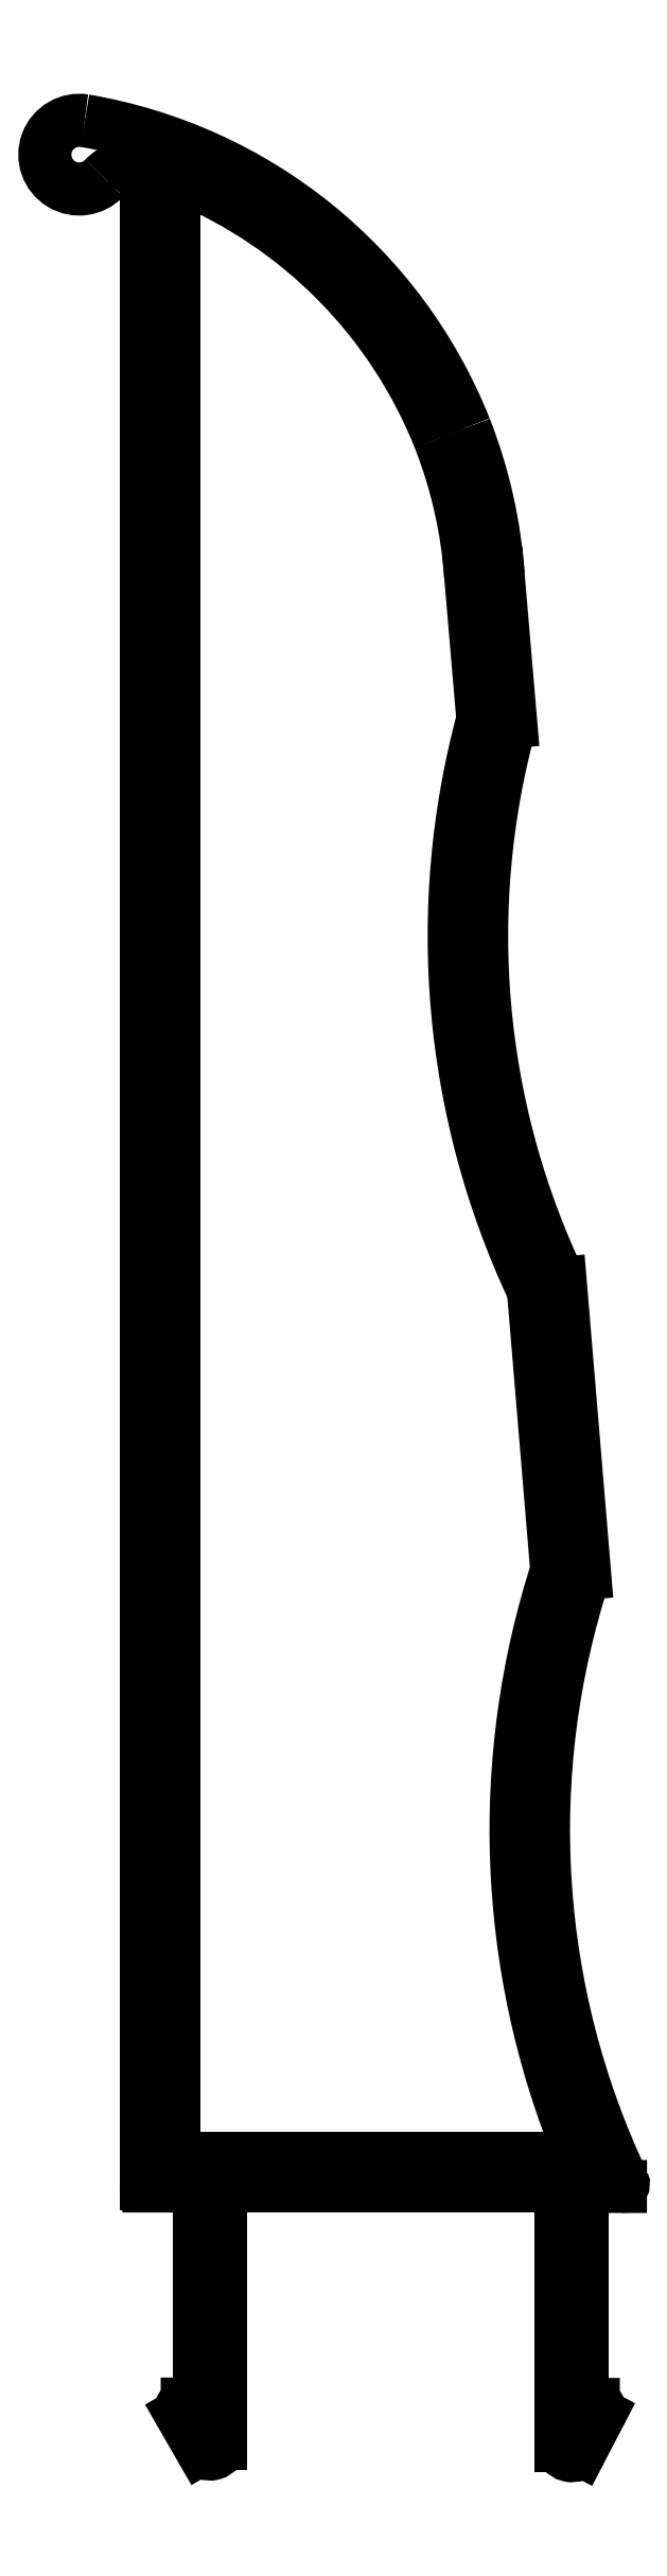
<metadata>
{"format":"dxf","ext":"dxf","renderer":"ezdxf+matplotlib","layout":"modelspace","background":"white","min_lineweight":24,"dpi":150}
</metadata>
<code>
0
SECTION
2
ENTITIES
0
LINE
8
0
10
949.6
20
165
30
-1.467e-10
11
949.6
21
149.4
31
-1.467e-10
0
LINE
8
0
10
974.4
20
149.3
30
-1.467e-10
11
974.4
21
165
31
-1.467e-10
0
LINE
8
0
10
975.9
20
167.6
30
-1.467e-10
11
975.9
21
152.5
31
-1.467e-10
0
LINE
8
0
10
948.1
20
152.5
30
-1.467e-10
11
948.1
21
167.6
31
-1.467e-10
0
ARC
8
0
10
948.9
20
149.4
30
-1.467e-10
40
0.75
50
209.9
51
4.343e-12
0
ARC
8
0
10
947.2
20
151.8
30
-1.467e-10
40
0.4997
50
89.95
51
210
0
LINE
8
0
10
948.2
20
149
30
-1.467e-10
11
946.8
21
151.5
31
-1.467e-10
0
ARC
8
0
10
947.9
20
152.5
30
-1.467e-10
40
0.2
50
269.9
51
4.071e-11
0
LINE
8
0
10
947.2
20
152.3
30
-1.467e-10
11
947.9
21
152.3
31
-1.467e-10
0
ARC
8
0
10
975.2
20
149.3
30
-1.467e-10
40
0.75
50
180
51
332.5
0
LINE
8
0
10
977.2
20
151.5
30
-1.467e-10
11
975.8
21
148.9
31
-1.467e-10
0
ARC
8
0
10
976.7
20
151.8
30
-1.467e-10
40
0.5
50
332.5
51
89.95
0
LINE
8
0
10
976.1
20
152.3
30
-1.467e-10
11
976.7
21
152.3
31
-1.467e-10
0
ARC
8
0
10
976.1
20
152.5
30
-1.467e-10
40
0.2
50
180
51
269.9
0
ARC
8
0
10
1027
20
259.1
30
-1.467e-10
40
58.59
50
164.6
51
205.5
0
LINE
8
0
10
944.2
20
168.4
30
-1.467e-10
11
944.2
21
314.4
31
-1.467e-10
0
LINE
8
0
10
946.2
20
170.6
30
-1.467e-10
11
946.2
21
313.8
31
-1.467e-10
0
ARC
8
0
10
1027
20
259.1
30
-1.467e-10
40
60.59
50
164.9
51
205.2
0
LINE
8
0
10
975.2
20
170.1
30
-1.467e-10
11
946.7
21
170.1
31
-1.467e-10
0
ARC
8
0
10
944.4
20
168.4
30
-1.467e-10
40
0.2
50
179.9
51
270
0
LINE
8
0
10
947.6
20
168.1
30
-1.467e-10
11
944.4
21
168.2
31
-1.467e-10
0
ARC
8
0
10
947.6
20
167.6
30
-1.467e-10
40
0.5
50
360
51
89.95
0
ARC
8
0
10
946.7
20
170.6
30
-1.467e-10
40
0.5
50
180
51
270
0
ARC
8
0
10
1033
20
194.1
30
-1.467e-10
40
59.84
50
161.8
51
205.4
0
ARC
8
0
10
1033
20
194.1
30
-1.467e-10
40
61.82
50
162.2
51
202.1
0
LINE
8
0
10
974.5
20
168.1
30
-1.467e-10
11
949.5
21
168.1
31
-1.467e-10
0
ARC
8
0
10
952.1
20
166.6
30
-1.467e-10
40
3
50
150.1
51
213.6
0
ARC
8
0
10
971.9
20
166.6
30
-1.467e-10
40
3
50
326.4
51
29.93
0
LINE
8
0
10
978.7
20
168.1
30
-1.467e-10
11
976.4
21
168.1
31
-1.467e-10
0
ARC
8
0
10
976.4
20
167.6
30
-1.467e-10
40
0.5
50
89.95
51
180
0
ARC
8
0
10
975.2
20
170.6
30
-1.467e-10
40
0.5
50
270
51
22.06
0
ARC
8
0
10
978.7
20
168.3
30
-1.467e-10
40
0.1996
50
269.8
51
25.53
0
LINE
8
0
10
974.3
20
233.9
30
-1.467e-10
11
976.1
21
212.7
31
-1.467e-10
0
LINE
8
0
10
972.4
20
233.3
30
-1.467e-10
11
974.1
21
213
31
-1.467e-10
0
ARC
8
0
10
933.7
20
282.6
30
-1.467e-10
40
36.33
50
21.72
51
80.37
0
ARC
8
0
10
933.7
20
282.6
30
-1.467e-10
40
34.33
50
21.72
51
67.3
0
ARC
8
0
10
939.3
20
316
30
-1.467e-10
40
2.5
50
80.83
51
317.1
0
ARC
8
0
10
943
20
312.6
30
-1.467e-10
40
2.5
50
73.12
51
137.1
0
LINE
8
0
10
943.9
20
314.9
30
-1.467e-10
11
943.7
21
315
31
-1.467e-10
0
ARC
8
0
10
943.7
20
314.4
30
-1.467e-10
40
0.5
50
6.514e-12
51
72.88
0
ARC
8
0
10
946.7
20
313.8
30
-1.467e-10
40
0.5
50
67.3
51
180
0
ARC
8
0
10
933.7
20
282.9
30
-1.467e-10
40
34.16
50
3.955
51
21.42
0
ARC
8
0
10
933.7
20
282.9
30
-1.467e-10
40
36.16
50
3.955
51
21.42
0
LINE
8
0
10
969.8
20
285.4
30
-1.467e-10
11
970.7
21
274.7
31
-1.467e-10
0
LINE
8
0
10
967.8
20
285.2
30
-1.467e-10
11
968.7
21
274.9
31
-1.467e-10
0
ENDSEC
0
EOF

</code>
